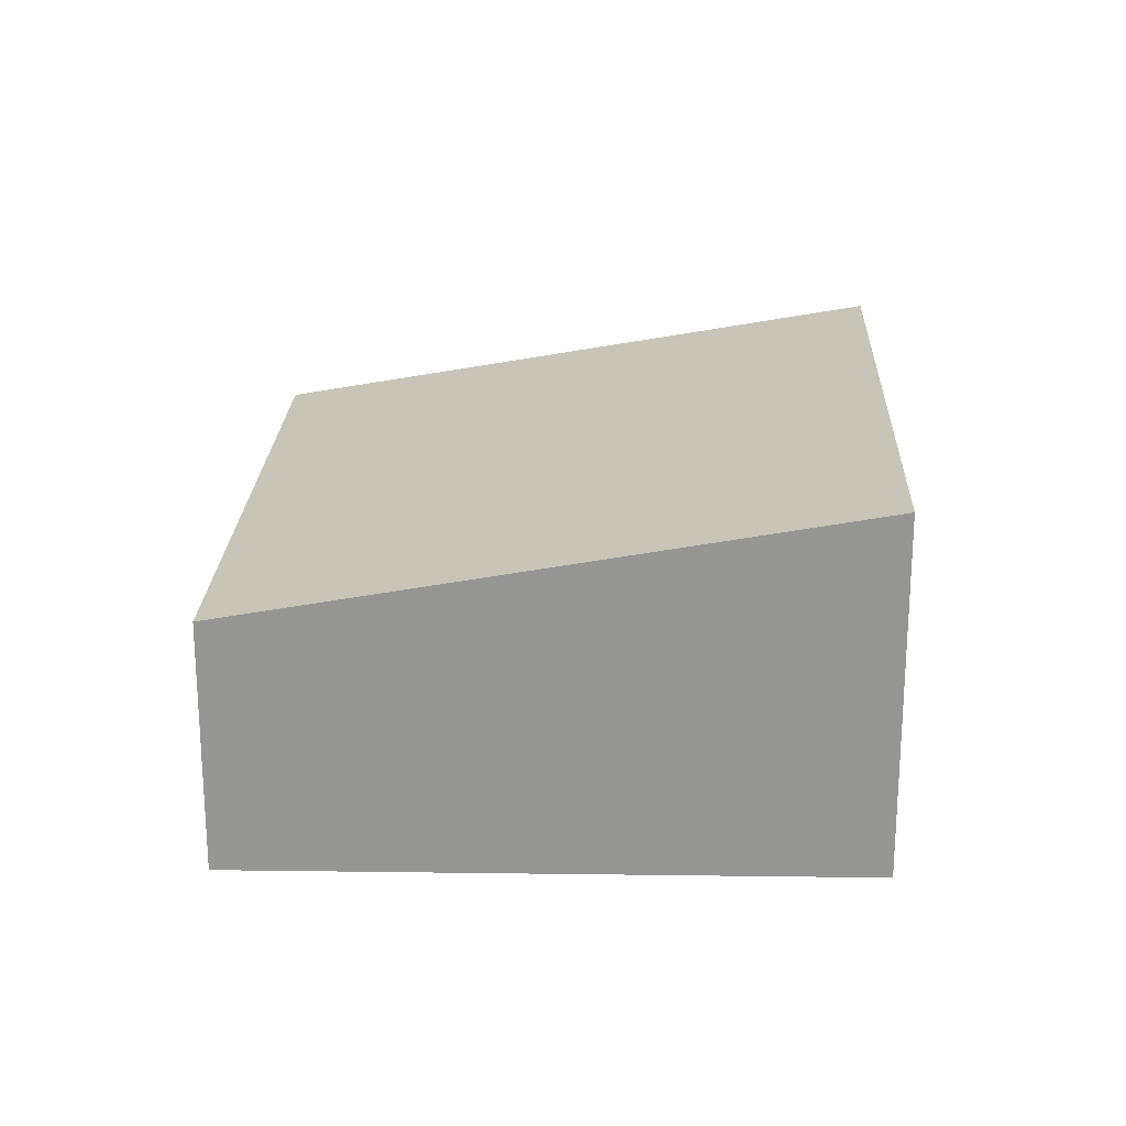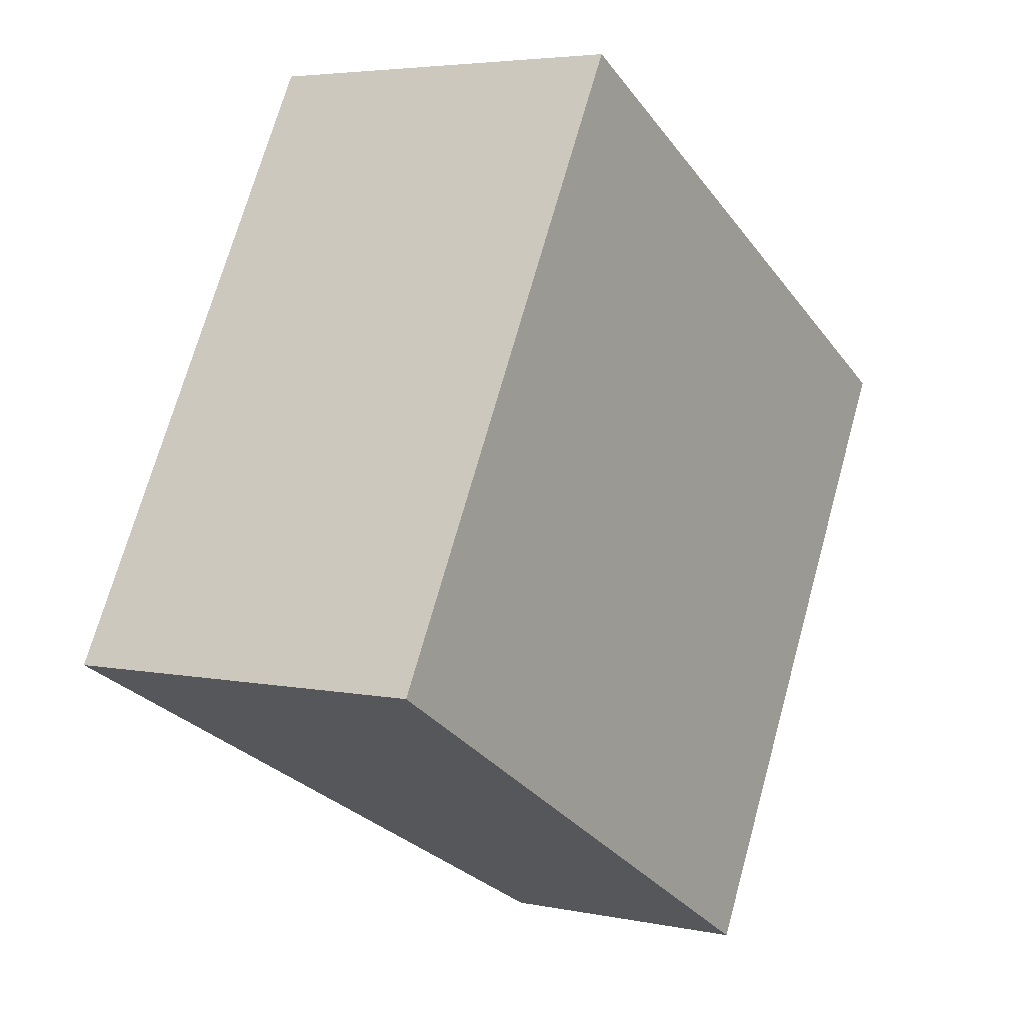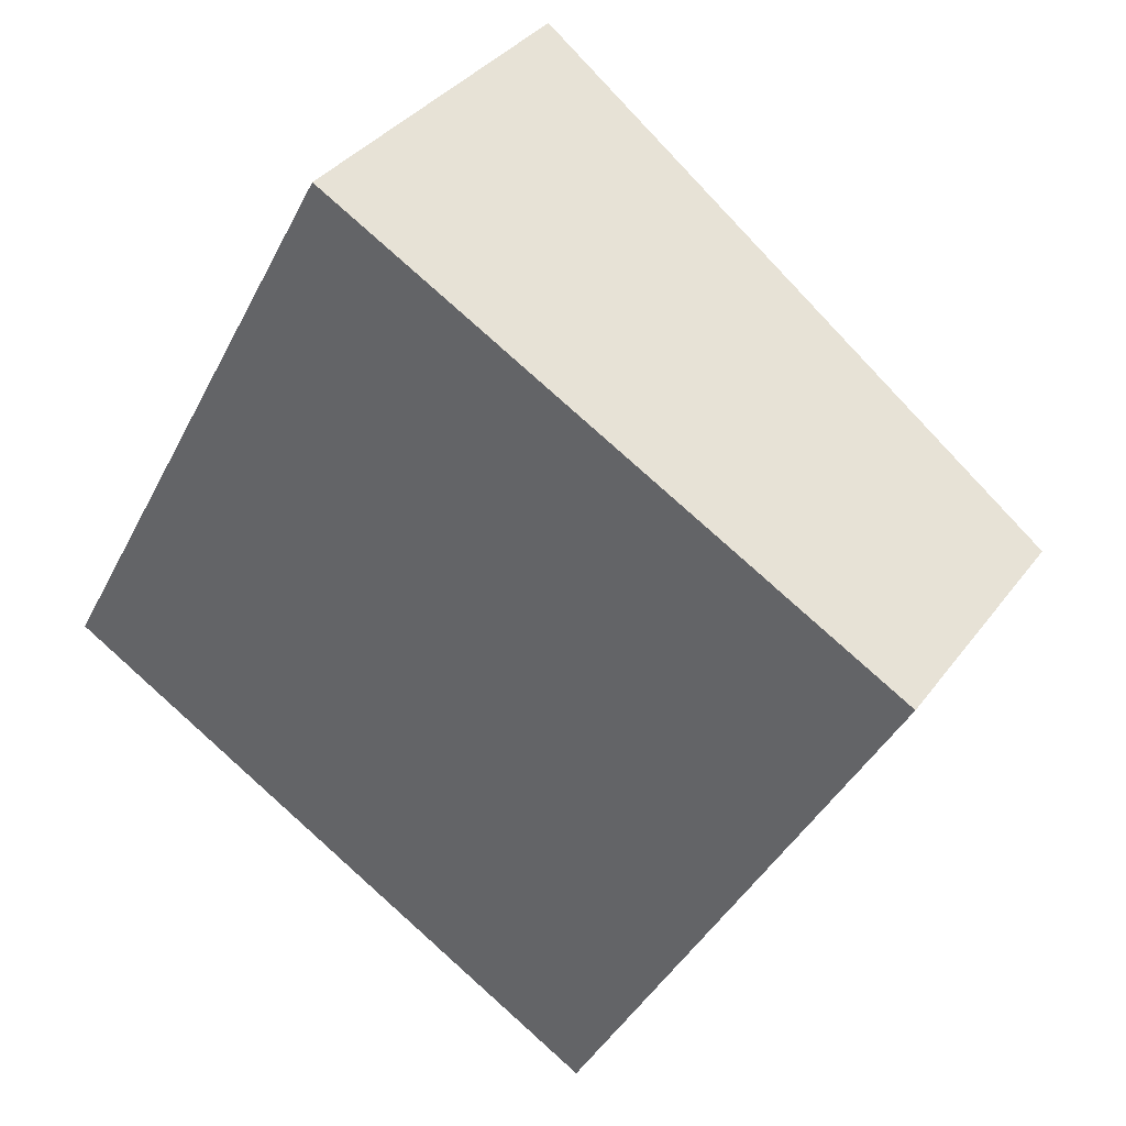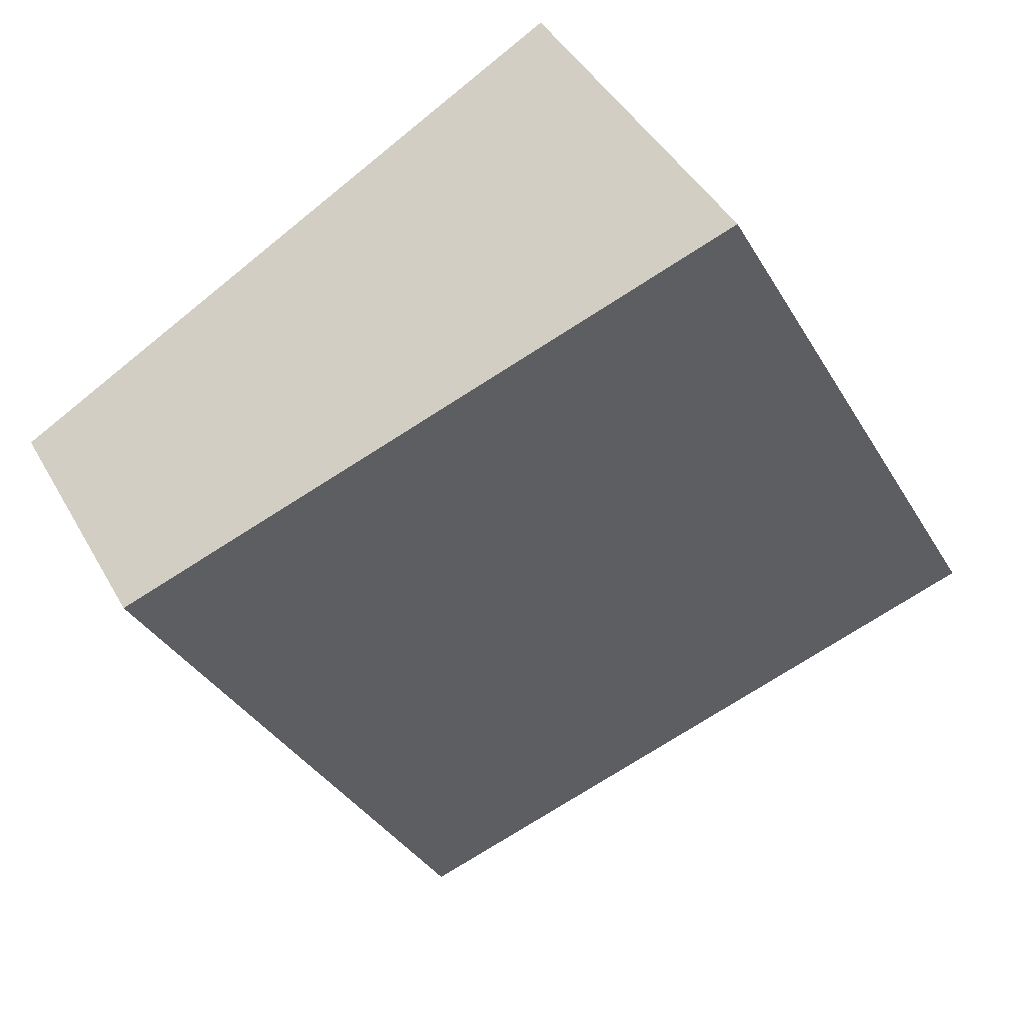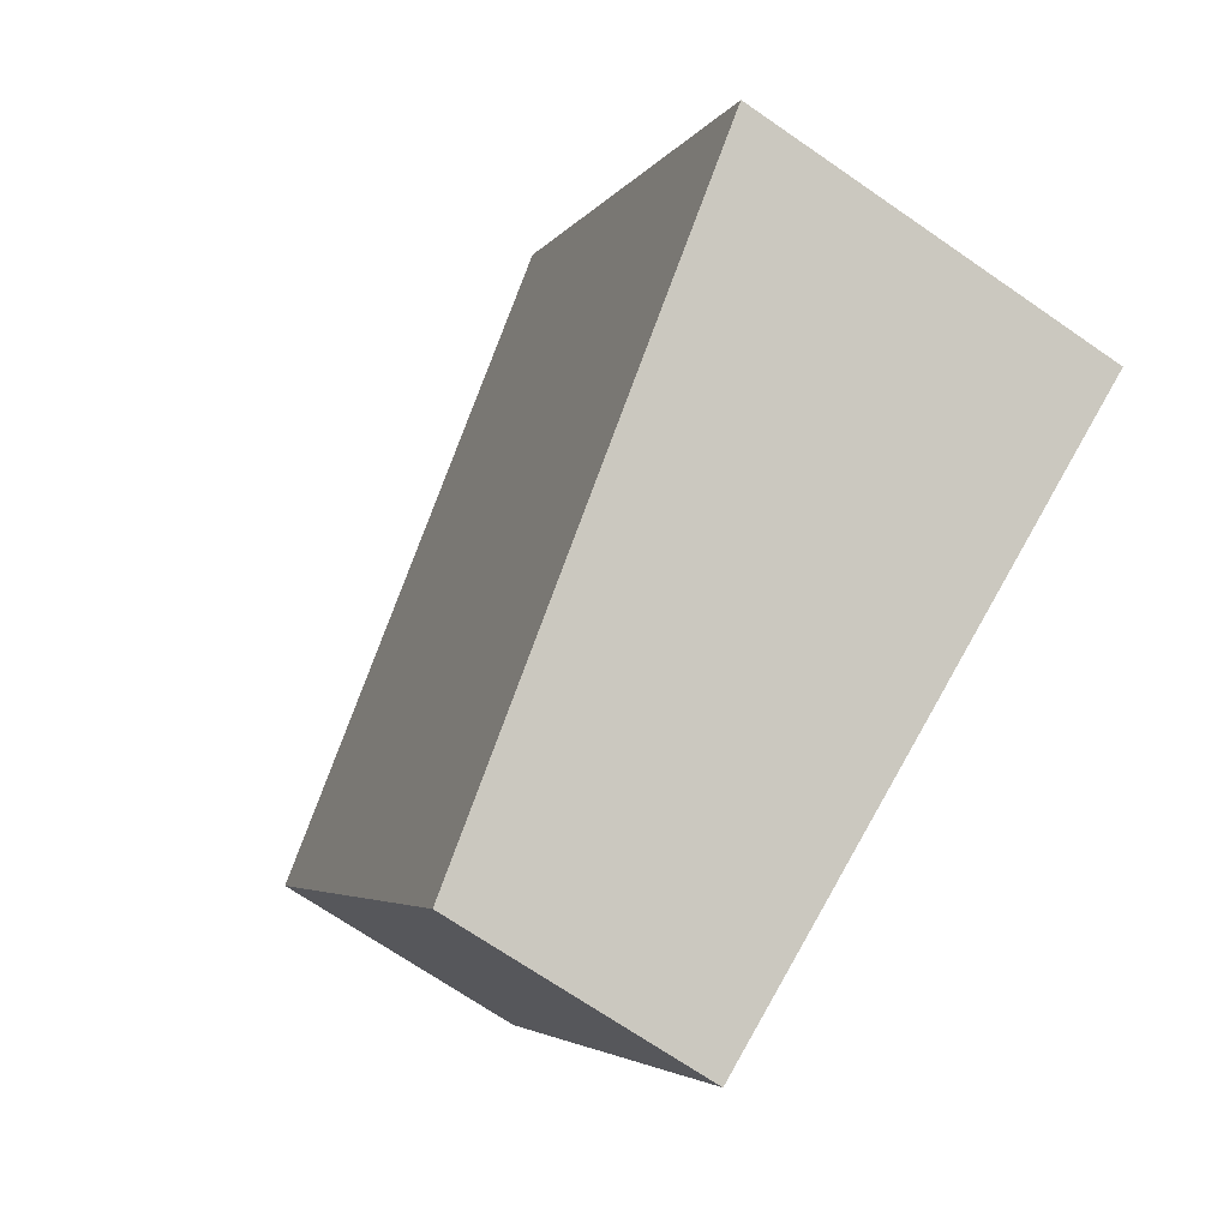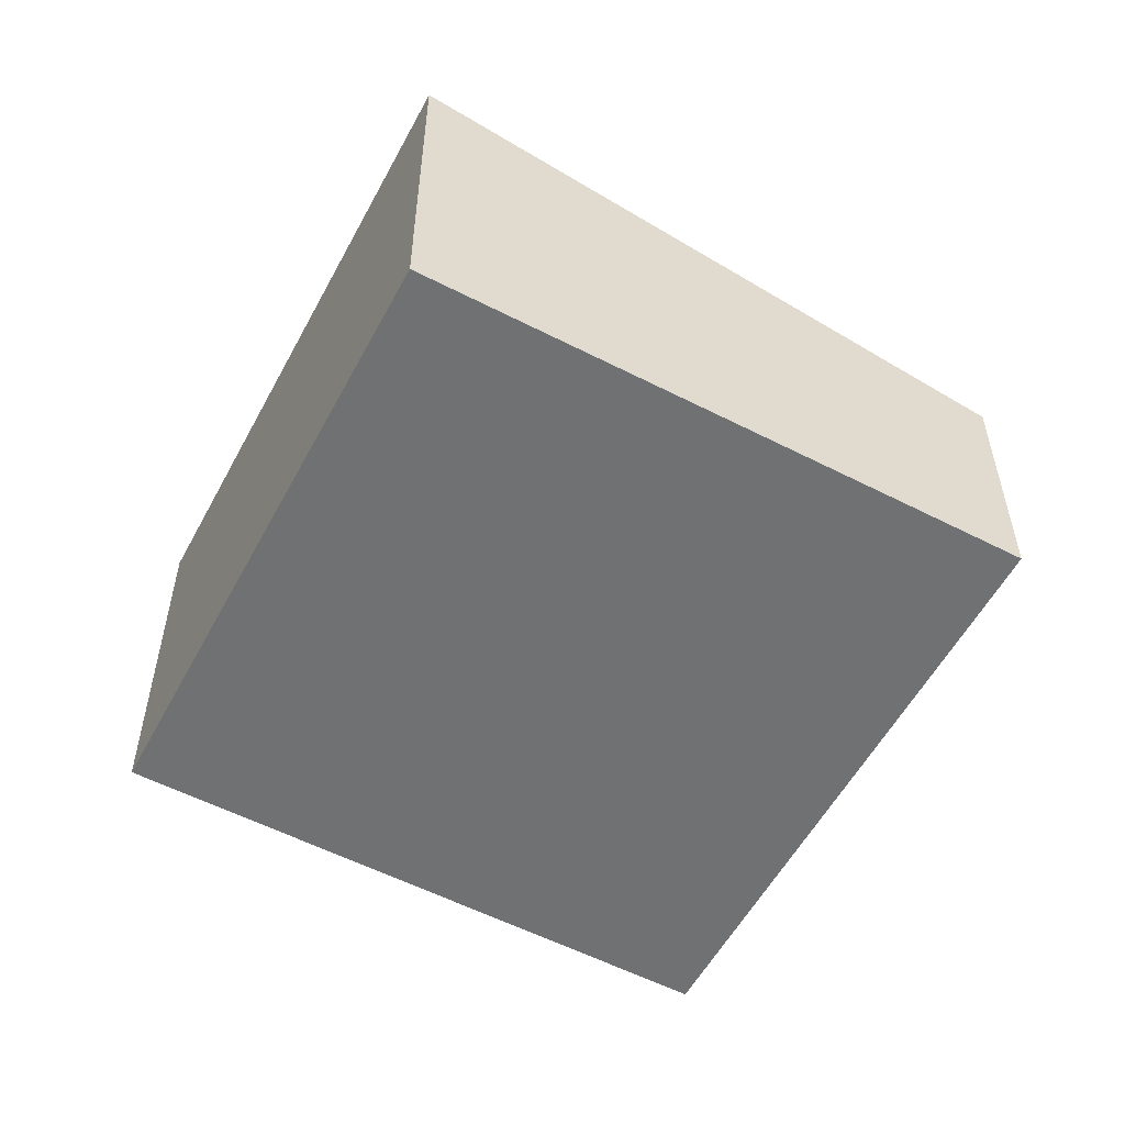
<metadata>
{"format":"obj","ext":"obj","renderer":"f3d","projection":"perspective","resolution":1024,"background":"white","views":[{"elev":22.5,"azim":-149.0,"up":"+Y"},{"elev":4.4,"azim":-56.2,"up":"+Z"},{"elev":35.0,"azim":31.0,"up":"+Z"},{"elev":43.0,"azim":152.8,"up":"+Z"},{"elev":-69.6,"azim":-124.7,"up":"+Z"},{"elev":-55.2,"azim":0.9,"up":"+Y"}]}
</metadata>
<code>
v  0 4.17 2.553e-16
v  9.843 2.903 2.799
v  6.342 2.903 -3.616
v  3.496 4.167 6.371
v  9.843 -1.714e-16 2.799
v  6.342 2.214e-16 -3.616
v  0 0 0
v  3.496 -3.901e-16 6.371
g defaultobject
f 1 2 3
f 2 1 4
f 5 3 2
f 3 5 6
f 3 7 1
f 7 3 6
f 7 4 1
f 4 7 8
f 8 2 4
f 2 8 5
f 5 7 6
f 7 5 8

</code>
